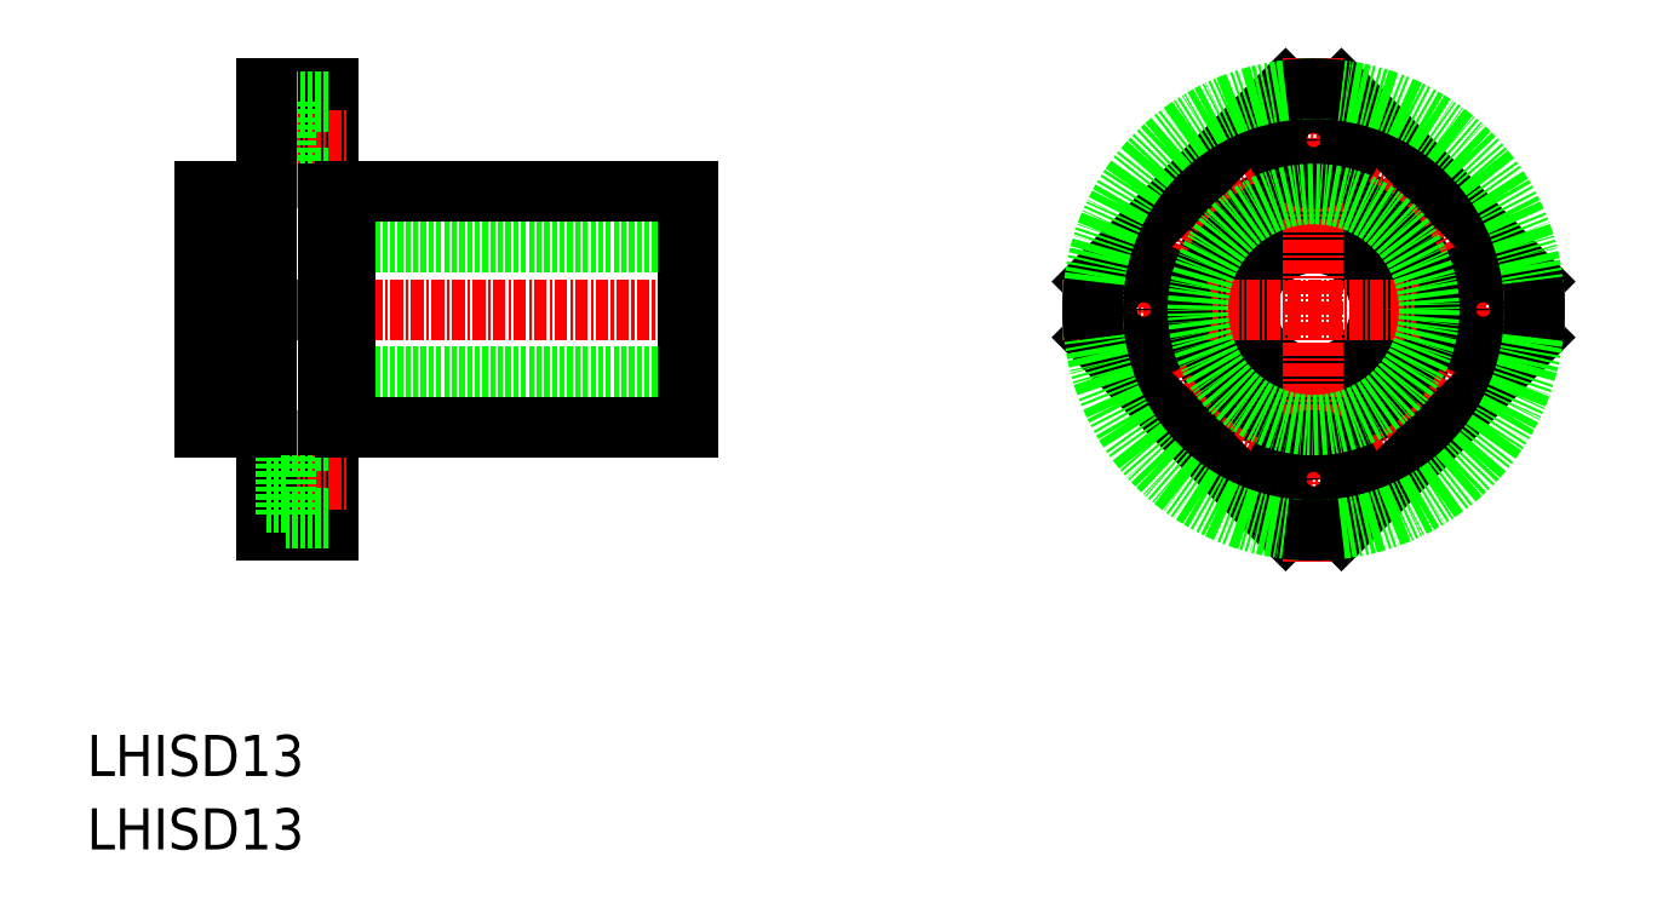
<metadata>
{"format":"dxf","ext":"dxf","renderer":"ezdxf+matplotlib","layout":"modelspace","background":"white","min_lineweight":24,"dpi":150}
</metadata>
<code>
0
SECTION
2
ENTITIES
0
TEXT
8
0
10
212.3
20
138.5
30
0
40
4
1
LHISD13
0
TEXT
8
0
10
212.3
20
131.4
30
0
40
4
1
LHISD13
0
LINE
8
CENTER
10
221.8
20
183.9
30
0
11
272.8
21
183.9
31
0
0
LINE
8
0
10
223.8
20
190.4
30
0
11
270.8
21
190.4
31
0
0
LINE
8
0
10
223.8
20
177.4
30
0
11
270.8
21
177.4
31
0
0
LINE
8
0
10
223.8
20
195.4
30
0
11
228.2
21
195.4
31
0
0
LINE
8
0
10
223.8
20
172.4
30
0
11
228.2
21
172.4
31
0
0
LINE
8
0
10
270.8
20
195.4
30
0
11
270.8
21
172.4
31
0
0
LINE
8
0
10
229.8
20
205.4
30
0
11
235.8
21
205.4
31
0
0
LINE
8
0
10
229.8
20
162.4
30
0
11
235.8
21
162.4
31
0
0
LINE
8
0
10
235.8
20
205.4
30
0
11
235.8
21
162.4
31
0
0
LINE
8
CENTER
10
227.8
20
200.4
30
0
11
237.8
21
200.4
31
0
0
LINE
8
CENTER
10
227.8
20
167.4
30
0
11
237.8
21
167.4
31
0
0
LINE
8
0
10
231.7
20
202.7
30
0
11
229.8
21
202.7
31
0
0
LINE
8
0
10
231.7
20
198.2
30
0
11
229.8
21
198.2
31
0
0
LINE
8
0
10
235.8
20
204.2
30
0
11
231.7
21
204.2
31
0
0
LINE
8
0
10
235.8
20
196.7
30
0
11
231.7
21
196.7
31
0
0
LINE
8
0
10
231.7
20
204.2
30
0
11
231.7
21
196.7
31
0
0
LINE
8
0
10
229.8
20
205.4
30
0
11
229.8
21
162.4
31
0
0
LINE
8
0
10
223.8
20
195.4
30
0
11
223.8
21
172.4
31
0
0
LINE
8
0
10
237.4
20
195.4
30
0
11
270.8
21
195.4
31
0
0
LINE
8
0
10
237.4
20
172.4
30
0
11
270.8
21
172.4
31
0
0
LINE
8
0
10
231.7
20
169.7
30
0
11
229.8
21
169.7
31
0
0
LINE
8
0
10
231.7
20
165.2
30
0
11
229.8
21
165.2
31
0
0
LINE
8
0
10
235.8
20
171.2
30
0
11
231.7
21
171.2
31
0
0
LINE
8
0
10
235.8
20
163.7
30
0
11
231.7
21
163.7
31
0
0
LINE
8
0
10
231.7
20
171.2
30
0
11
231.7
21
163.7
31
0
0
LINE
8
0
10
228.2
20
195.4
30
0
11
228.2
21
172.4
31
0
0
LINE
8
0
10
237.4
20
195.4
30
0
11
237.4
21
172.4
31
0
0
LINE
8
0
10
235.8
20
195.2
30
0
11
237.4
21
195.2
31
0
0
LINE
8
0
10
228.2
20
195.2
30
0
11
229.8
21
195.2
31
0
0
LINE
8
0
10
235.8
20
172.7
30
0
11
237.4
21
172.7
31
0
0
LINE
8
0
10
228.2
20
172.7
30
0
11
229.8
21
172.7
31
0
0
CIRCLE
8
0
10
331.6
20
183.9
30
0
40
6.5
0
CIRCLE
8
0
10
331.6
20
183.9
30
0
40
11.5
0
CIRCLE
8
CENTER
10
331.6
20
183.9
30
0
40
16.5
0
LINE
8
0
10
328.9
20
205.2
30
0
11
310.3
21
186.6
31
0
0
LINE
8
0
10
328.9
20
162.6
30
0
11
310.3
21
181.2
31
0
0
LINE
8
CENTER
10
307.1
20
183.9
30
0
11
356.1
21
183.9
31
0
0
CIRCLE
8
0
10
315.1
20
183.9
30
0
40
3.75
0
CIRCLE
8
0
10
315.1
20
183.9
30
0
40
2.25
0
LINE
8
0
10
353
20
186.6
30
0
11
334.4
21
205.2
31
0
0
LINE
8
CENTER
10
331.6
20
159.4
30
0
11
331.6
21
208.4
31
0
0
LINE
8
0
10
353
20
181.2
30
0
11
334.4
21
162.6
31
0
0
CIRCLE
8
0
10
331.6
20
167.4
30
0
40
3.75
0
CIRCLE
8
0
10
331.6
20
167.4
30
0
40
2.25
0
CIRCLE
8
0
10
348.1
20
183.9
30
0
40
3.75
0
CIRCLE
8
0
10
348.1
20
183.9
30
0
40
2.25
0
CIRCLE
8
0
10
331.6
20
200.4
30
0
40
3.75
0
CIRCLE
8
0
10
331.6
20
200.4
30
0
40
2.25
0
CIRCLE
8
0
10
331.6
20
183.9
30
0
40
21.5
0
ARC
8
0
10
331.6
20
183.9
30
0
40
21.5
50
352.7
51
7.251
0
ARC
8
0
10
331.6
20
183.9
30
0
40
21.5
50
82.75
51
97.25
0
ARC
8
0
10
331.6
20
183.9
30
0
40
21.5
50
172.7
51
187.3
0
ARC
8
0
10
331.6
20
183.9
30
0
40
21.5
50
262.7
51
277.3
0
CIRCLE
8
0
10
331.6
20
183.9
30
0
40
11.25
0
ENDSEC
0
EOF

</code>
